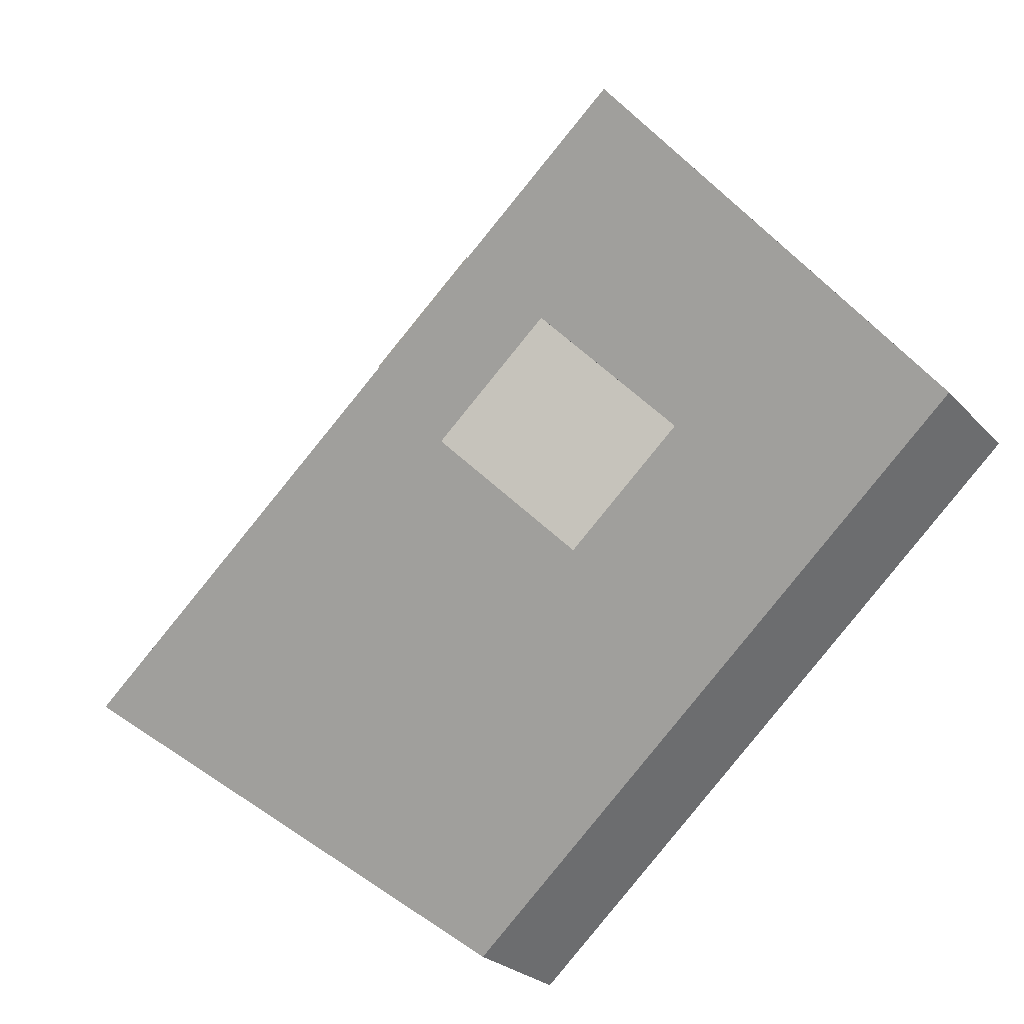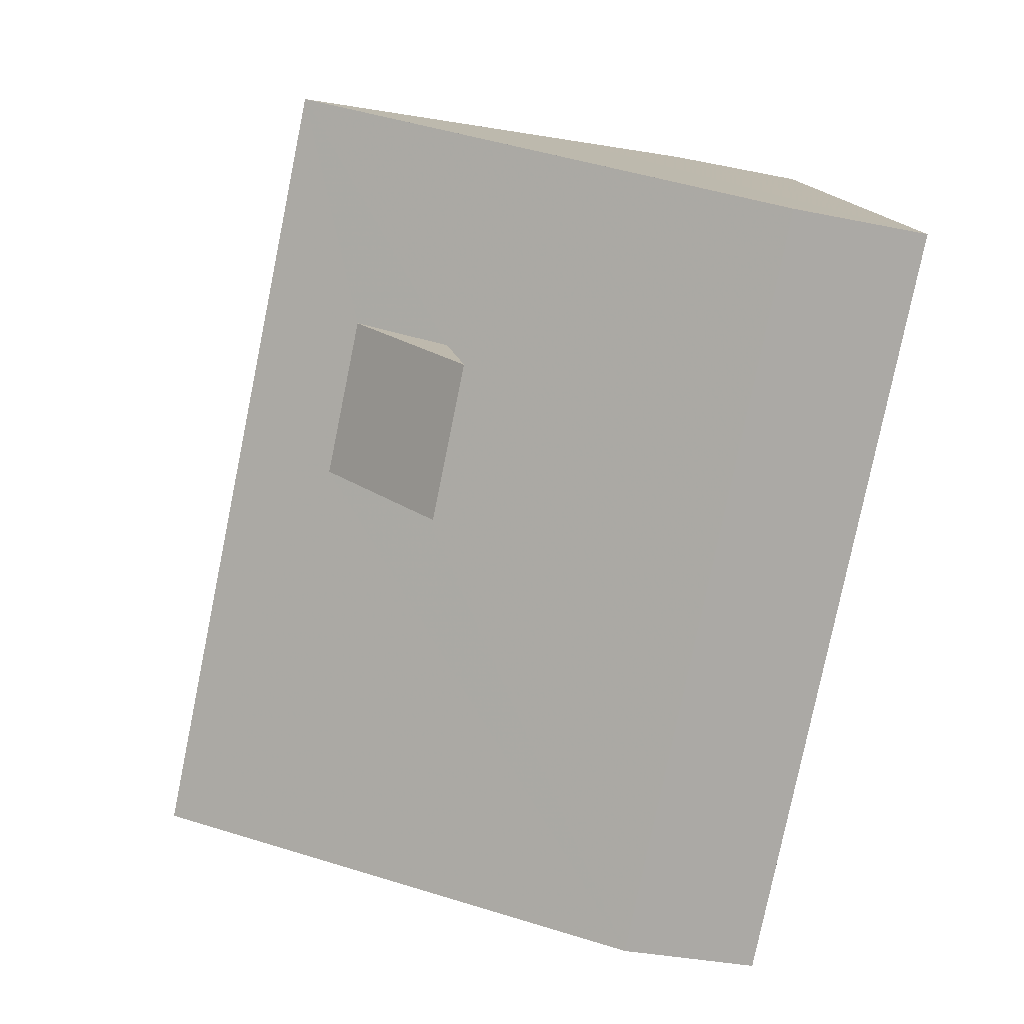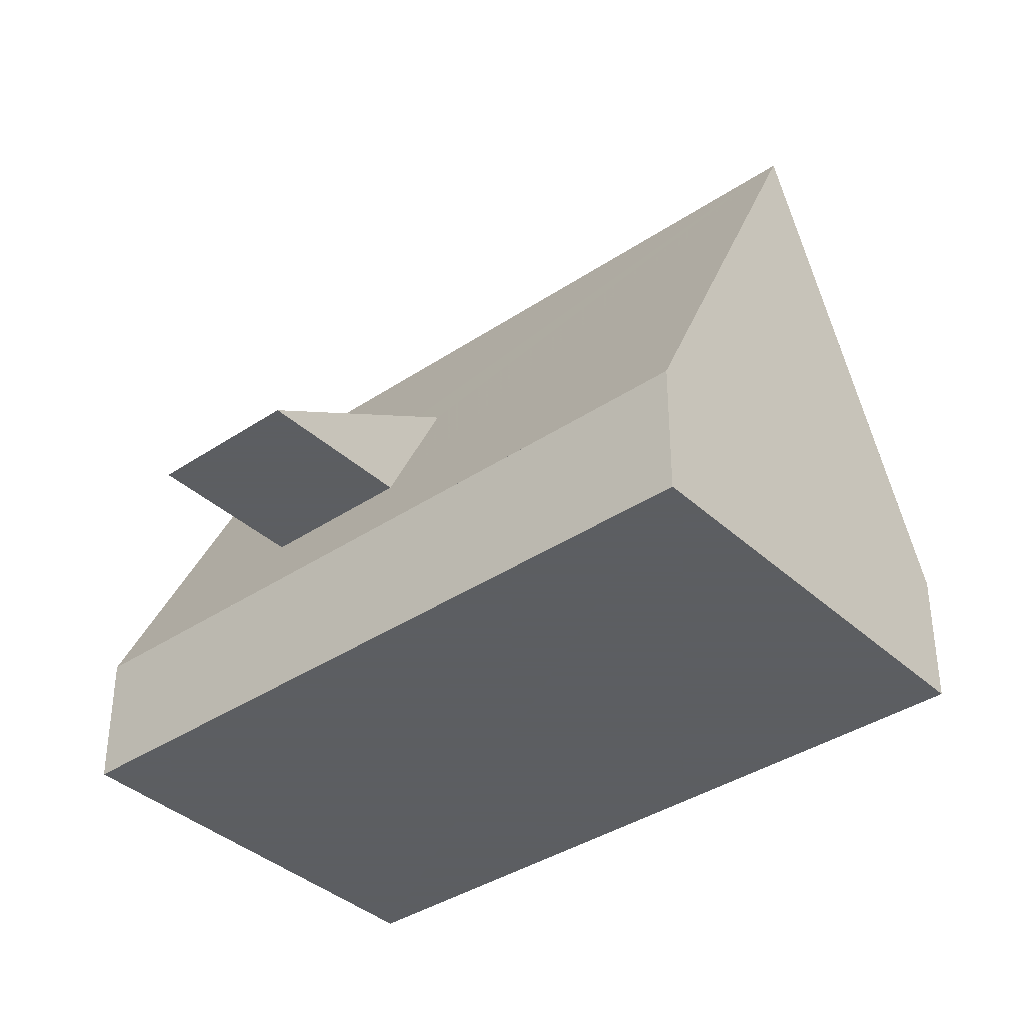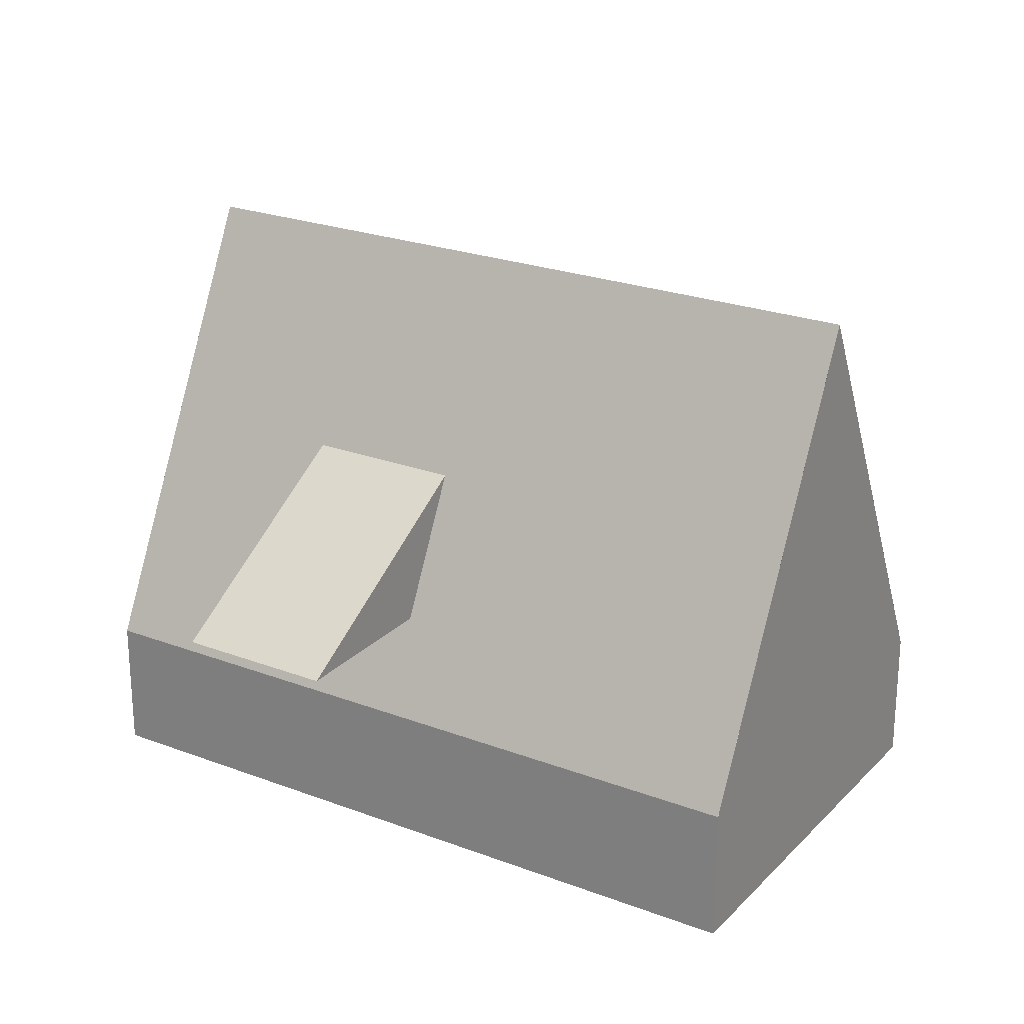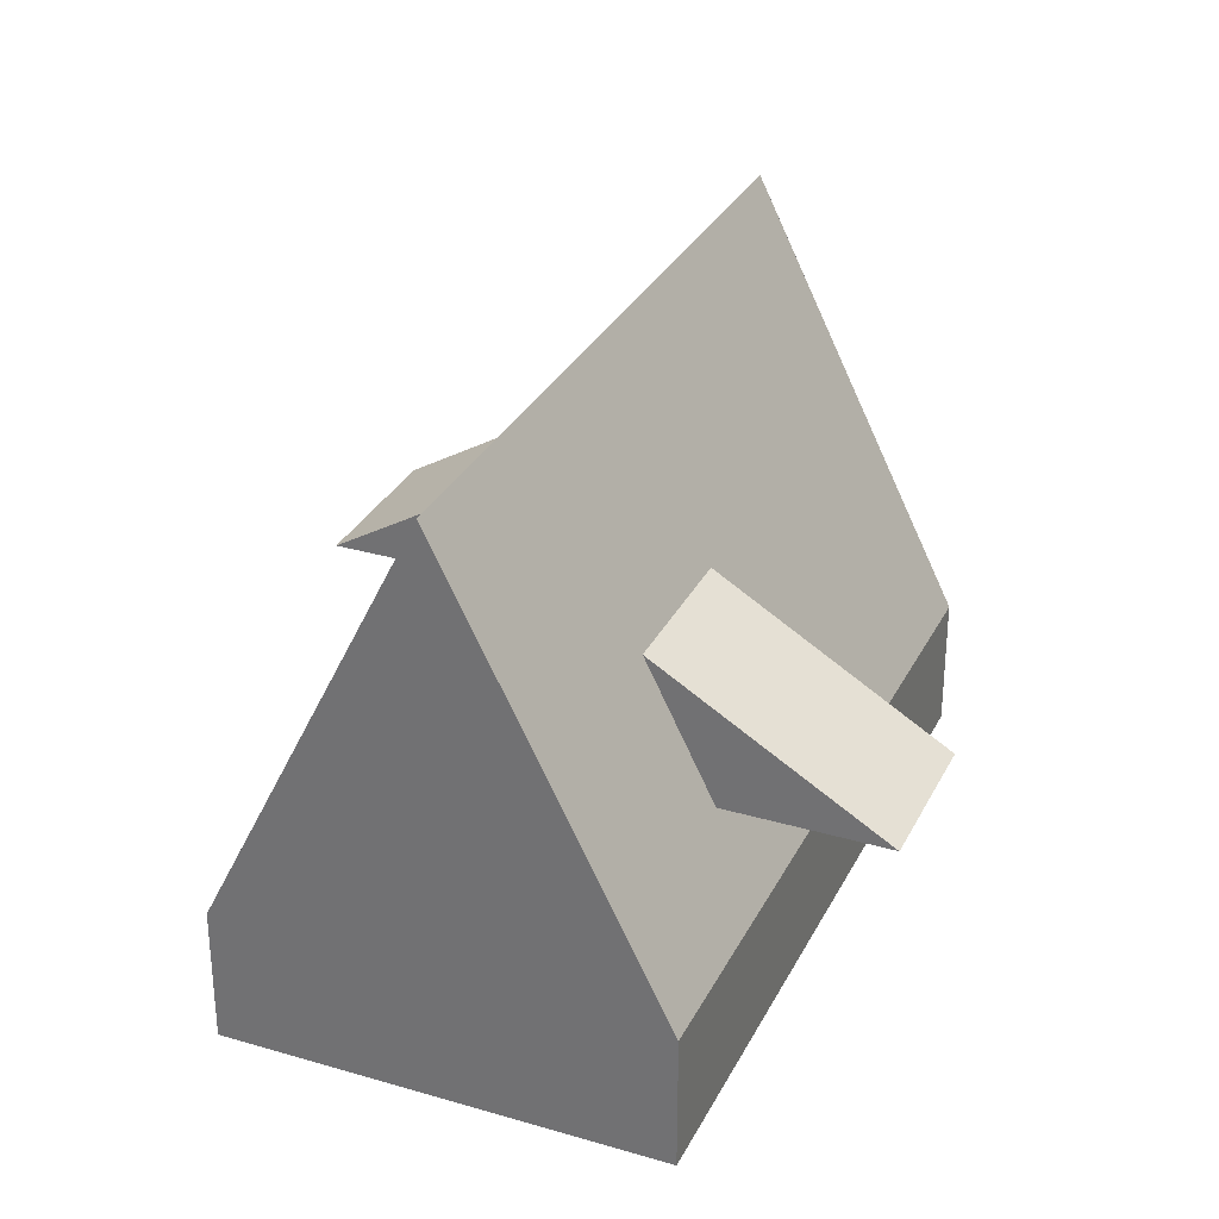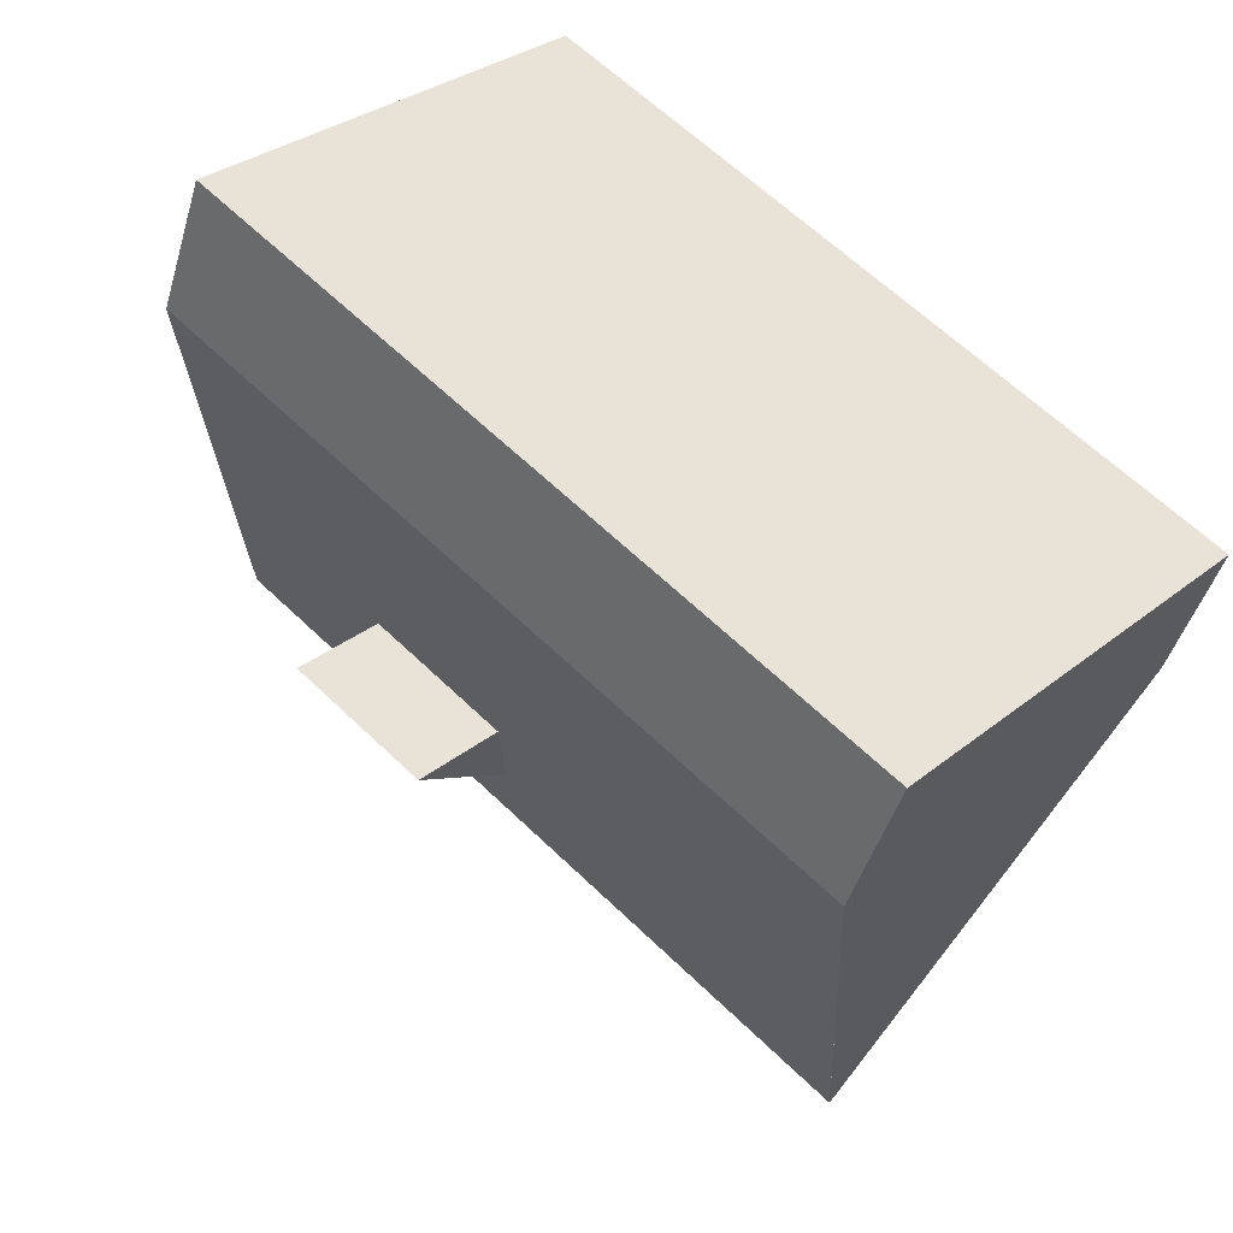
<metadata>
{"format":"obj","ext":"obj","renderer":"f3d","projection":"perspective","resolution":1024,"background":"white","views":[{"elev":-25.4,"azim":-148.3,"up":"+Z"},{"elev":-34.2,"azim":-105.6,"up":"+Z"},{"elev":-37.4,"azim":82.9,"up":"+Y"},{"elev":23.9,"azim":74.5,"up":"+Y"},{"elev":30.9,"azim":-24.8,"up":"+Y"},{"elev":-45.4,"azim":-16.1,"up":"+Z"}]}
</metadata>
<code>
v 62.65 3.559 3.125
v 62.2 2.217 2.628
v 61.12 2.217 1.449
v 60.41 2.217 4.254
v 60.86 3.559 4.751
v 59.33 2.217 3.075
v 65.43 -4.228 -3.21
v 56.56 -4.228 4.826
v 56.56 -2.084 4.826
v 65.43 -2.084 -3.21
g CityEngineMaterial_11
f 1 2 3
f 4 5 6
f 7 8 9 10
v 61.12 2.217 1.449
v 62.2 2.217 2.628
v 60.41 2.217 4.254
v 59.33 2.217 3.075
v 56.56 -4.228 4.826
v 65.43 -4.228 -3.21
v 70.17 -4.228 1.979
v 61.3 -4.228 10.02
v 64.93 -0.627 9.29
v 63.16 -0.627 7.348
v 65.04 -0.627 5.64
v 66.81 -0.627 7.583
g CityEngineMaterial_63
f 11 12 13 14
f 15 16 17 18
f 19 20 21 22
v 61.3 -4.228 10.02
v 70.17 -4.228 1.979
v 70.17 -2.083 1.979
v 61.3 -2.084 10.02
v 65.43 -4.228 -3.21
v 65.43 -2.084 -3.21
v 66.22 0.272 -2.337
v 69.37 0.272 1.107
v 56.56 -4.228 4.826
v 56.56 -2.084 4.826
v 60.5 0.272 9.143
v 57.36 0.272 5.699
v 62.41 1.58 6.531
v 63.16 -0.627 7.348
v 64.93 -0.627 9.29
v 65.04 -0.627 5.64
v 64.29 1.58 4.823
v 66.81 -0.627 7.583
g CityEngineMaterial_10
f 23 24 25 26
f 24 27 28 29 30 25
f 31 23 26 33 34 32
f 35 36 37
f 38 39 40
v 60.86 3.559 4.751
v 62.65 3.559 3.125
v 61.12 2.217 1.449
v 59.33 2.217 3.075
v 65.43 -2.084 -3.21
v 56.56 -2.084 4.826
v 58.93 4.923 7.421
v 67.8 4.923 -0.615
v 60.41 2.217 4.254
v 62.2 2.217 2.628
v 61.3 -2.084 10.02
v 70.17 -2.083 1.98
v 63.16 -0.627 7.348
v 62.41 1.58 6.531
v 64.29 1.58 4.823
v 65.04 -0.627 5.64
v 66.81 -0.627 7.583
v 64.93 -0.627 9.29
g CityEngineMaterial_8
f 41 42 43 44
f 49 50 45
f 45 50 42
f 45 42 48
f 48 42 41
f 48 41 47
f 47 41 49
f 47 49 46
f 46 49 45
f 54 55 48
f 48 55 56
f 48 56 52
f 52 56 53
f 52 53 51
f 51 53 54
f 51 54 47
f 47 54 48
f 57 55 54 58
v 67.8 4.923 -0.615
v 66.22 0.272 -2.337
v 69.37 0.272 1.107
v 58.93 4.923 7.421
v 60.5 0.272 9.143
v 57.36 0.272 5.699
g CityEngineMaterial_69
f 61 60 59
f 64 63 62

</code>
